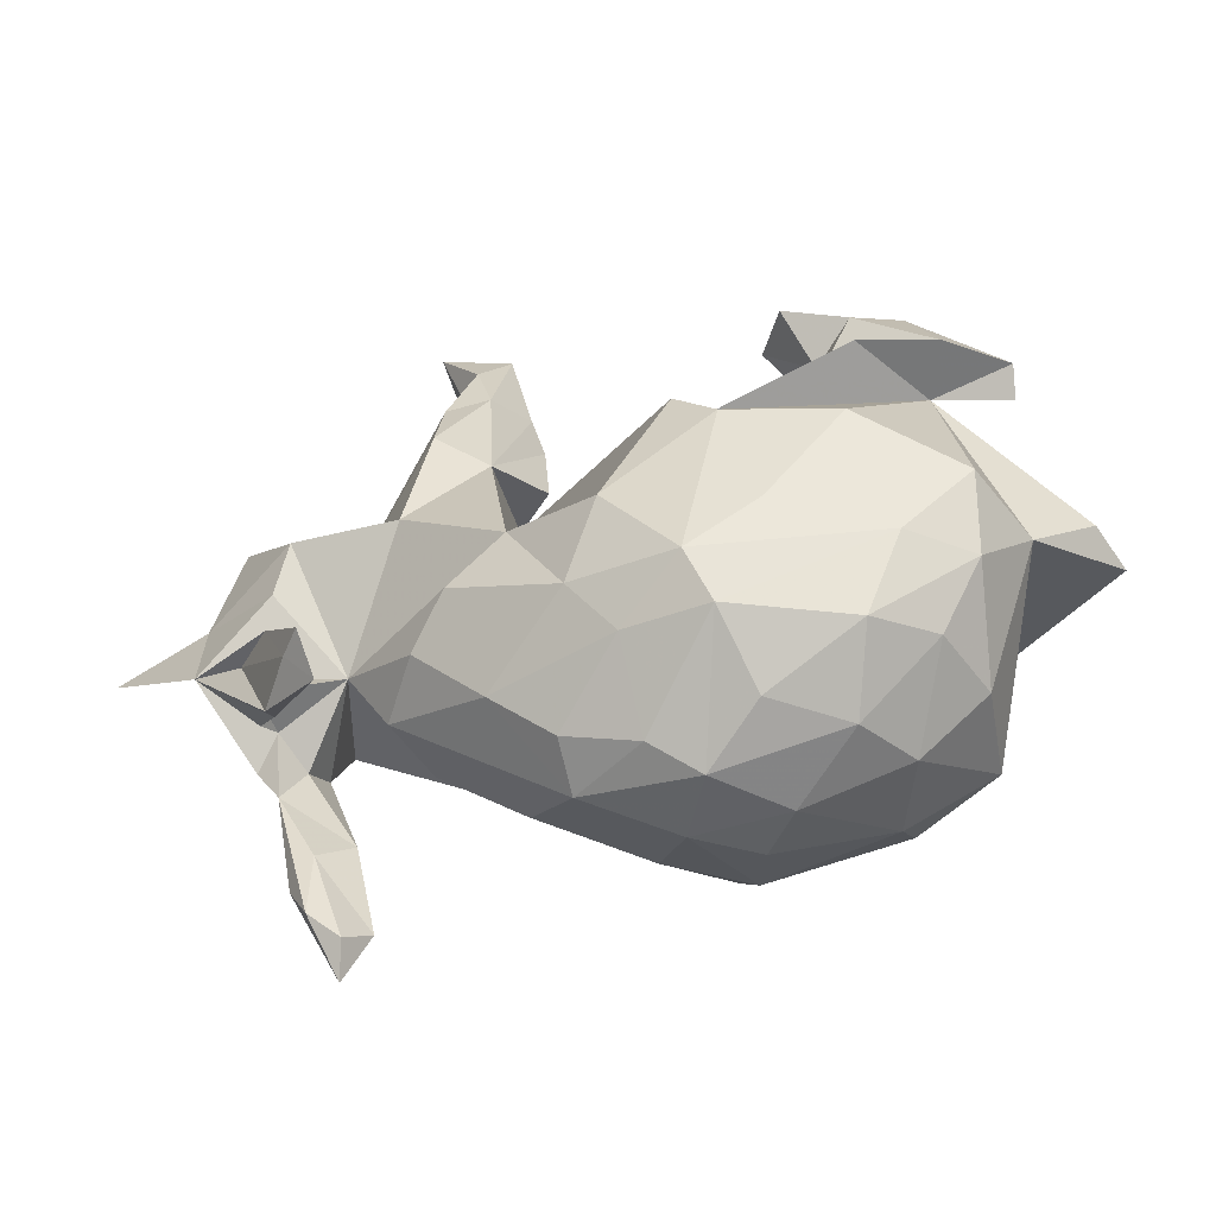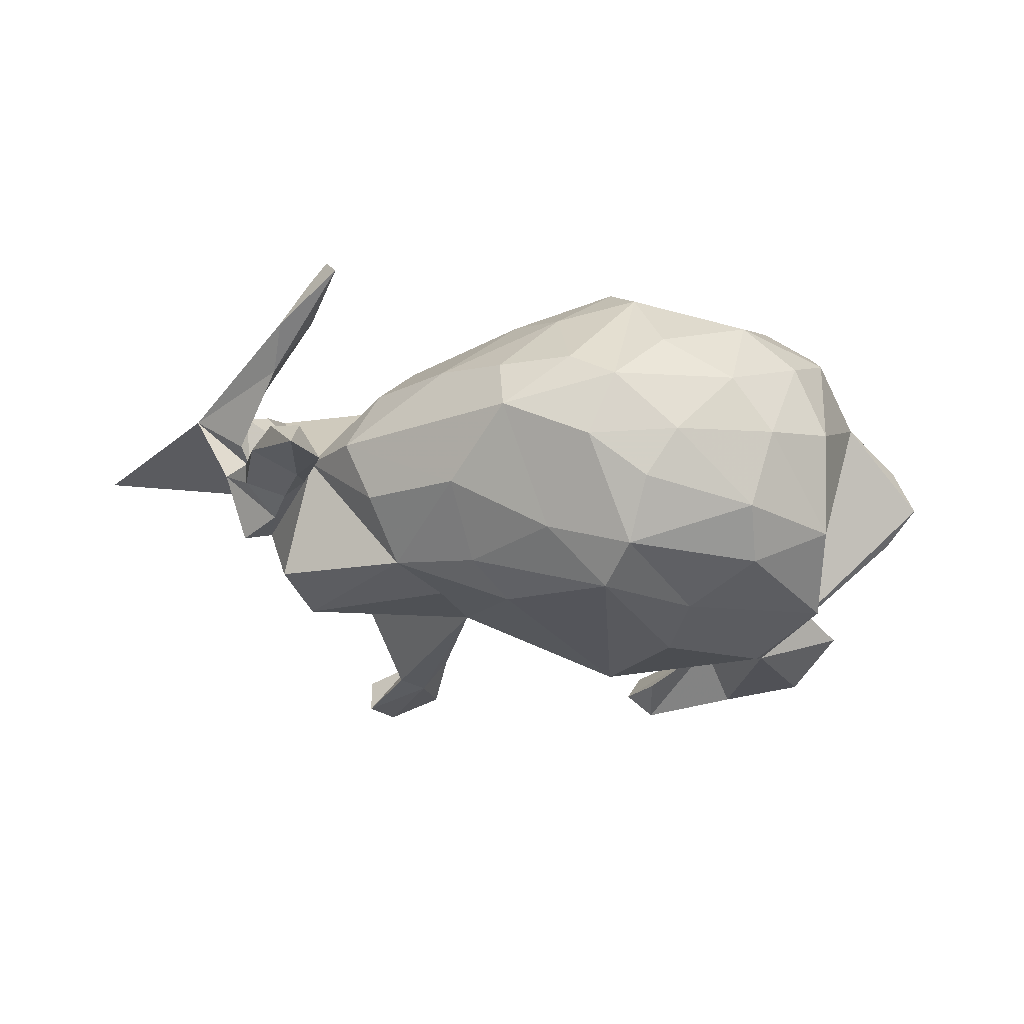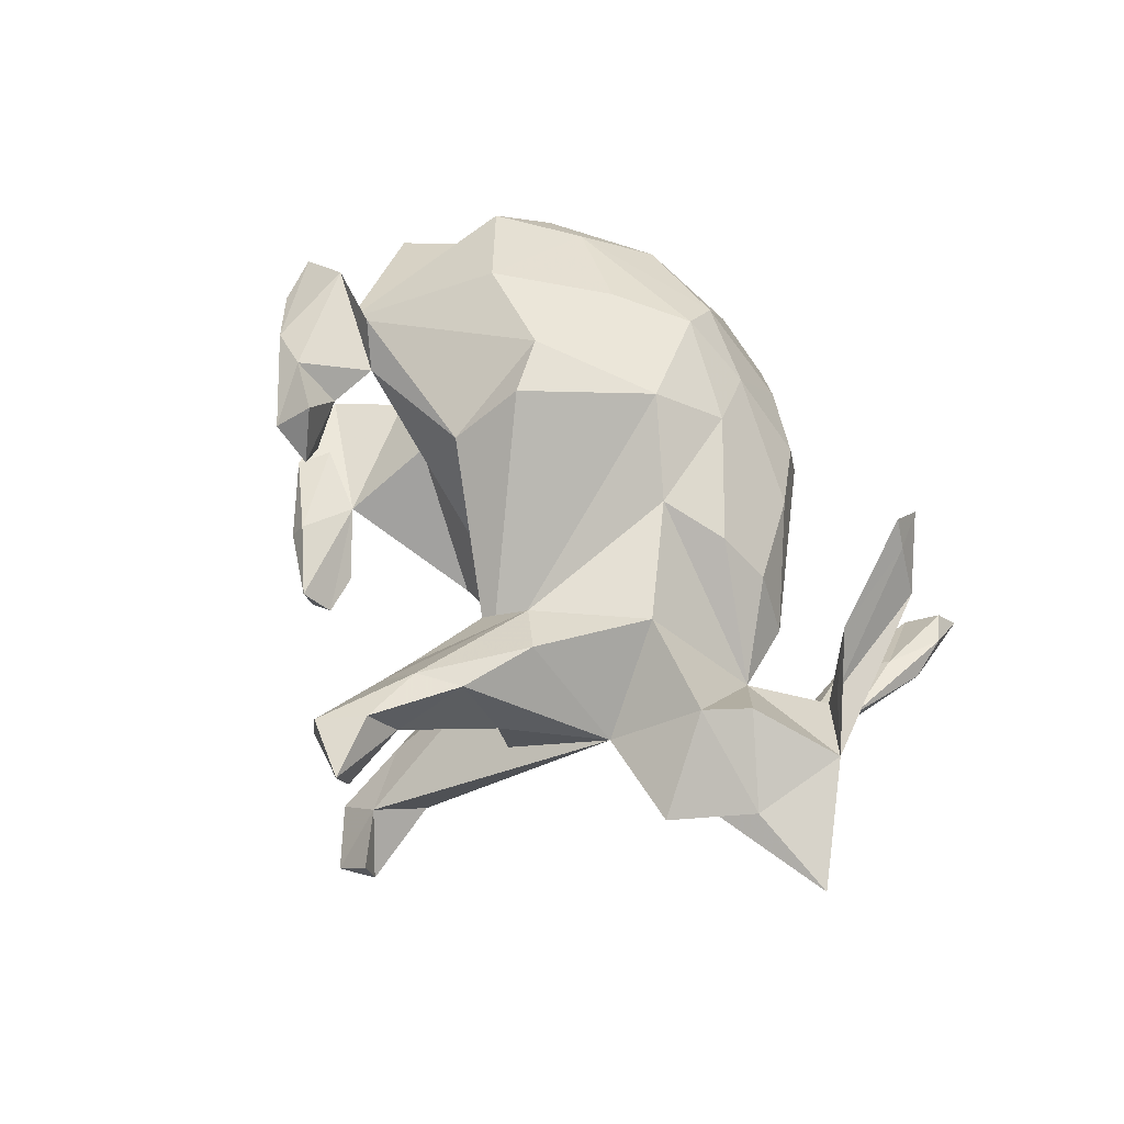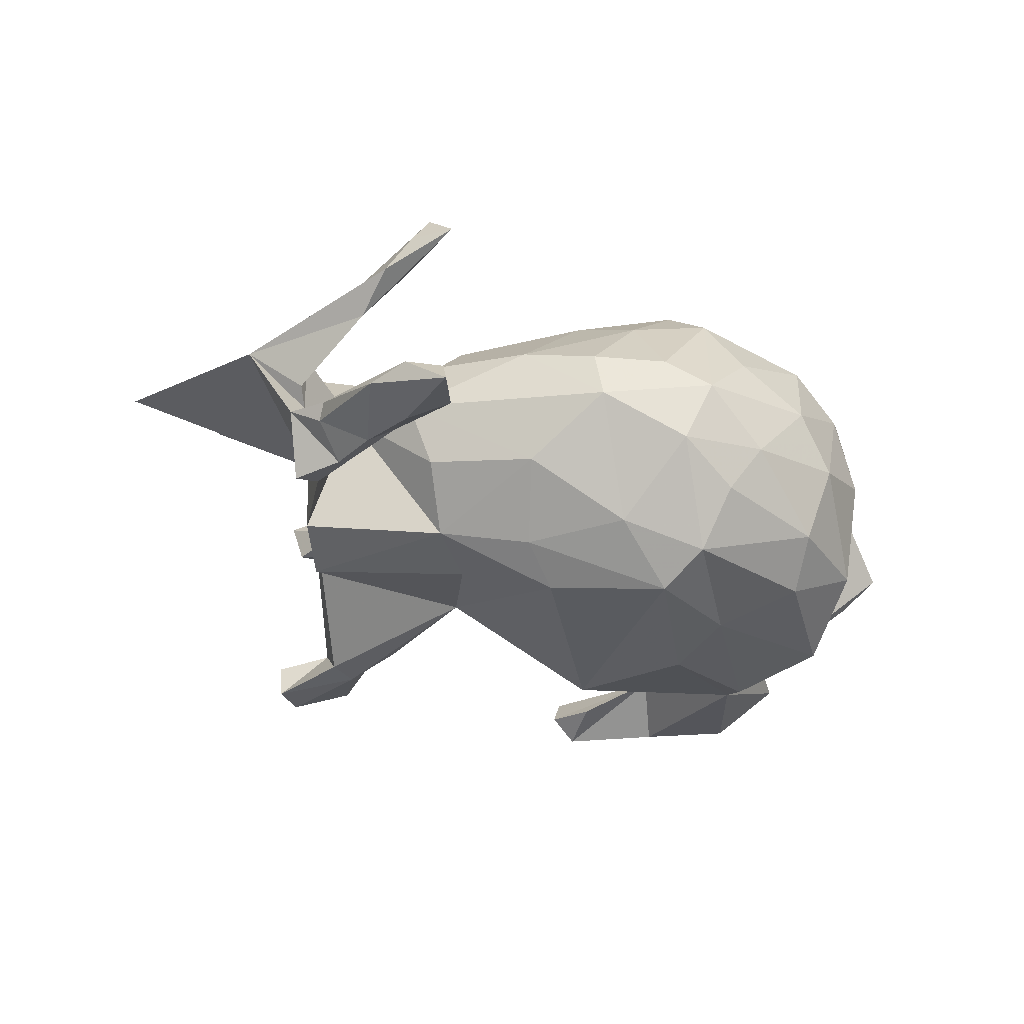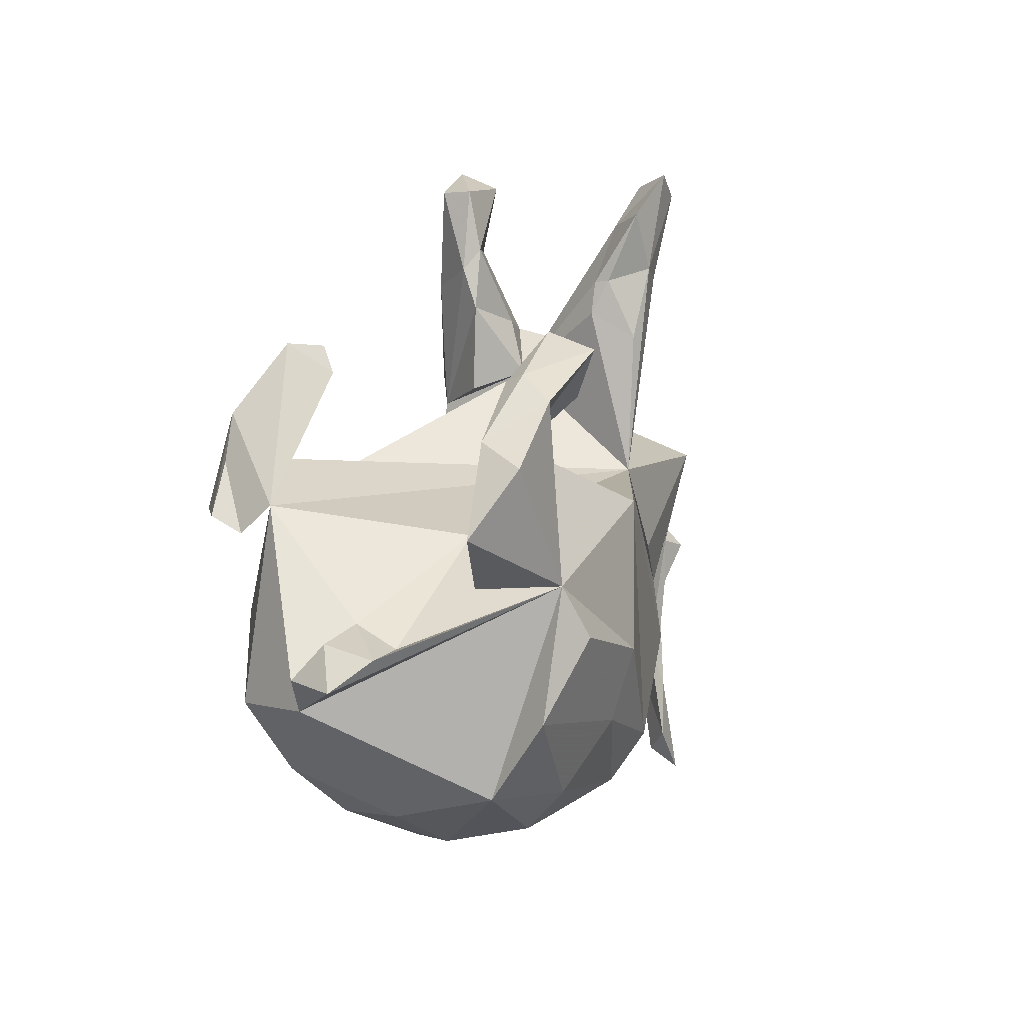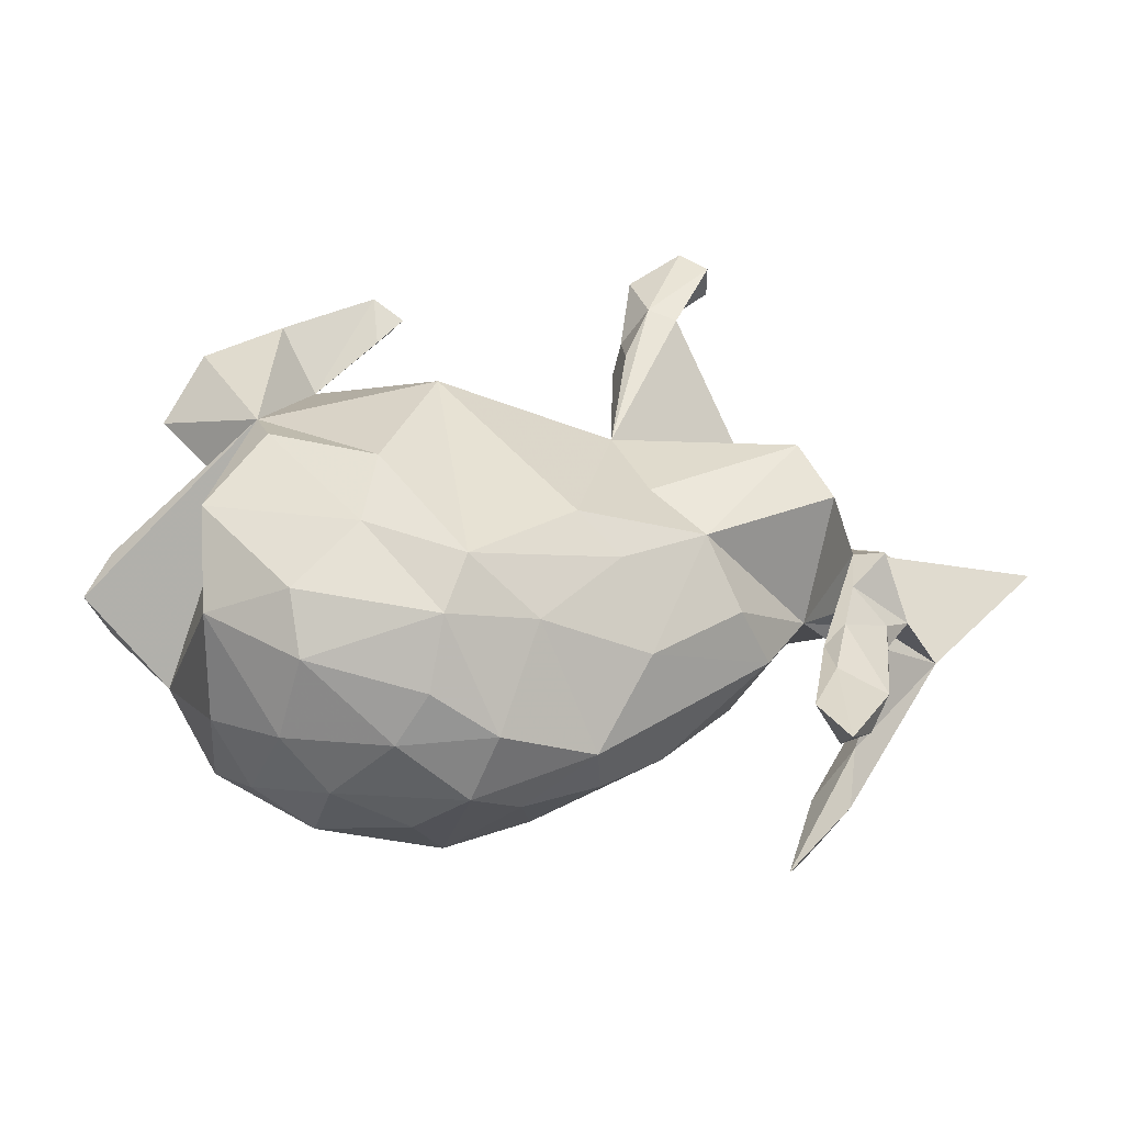
<metadata>
{"format":"obj","ext":"obj","renderer":"f3d","projection":"perspective","resolution":1024,"background":"white","views":[{"elev":-61.1,"azim":11.2,"up":"+Y"},{"elev":-26.5,"azim":-4.6,"up":"+Z"},{"elev":59.2,"azim":-122.8,"up":"+Z"},{"elev":-31.3,"azim":-26.2,"up":"+Z"},{"elev":13.2,"azim":113.0,"up":"+Y"},{"elev":-49.5,"azim":-179.8,"up":"+Y"}]}
</metadata>
<code>
v 0.7682 -0.06008 -0.01917
v 0.7314 -0.05943 0.06453
v 0.7184 0.002644 0.01139
v 0.7214 -0.01345 -0.07421
v 0.6615 0.1745 0.2404
v 0.6431 -0.01646 -0.07614
v 0.4722 0.0662 -0.2887
v 0.6461 0.1717 -0.2006
v 0.6055 0.2513 0.245
v 0.6557 0.1485 0.1906
v 0.6306 -0.1468 0.1064
v 0.3915 0.113 -0.09384
v 0.549 0.3075 -0.1826
v 0.5286 -0.3454 -0.01593
v 0.6291 0.01322 0.00033
v 0.5607 -0.1704 0.2481
v 0.5465 -0.2803 0.1693
v 0.5285 0.1658 0.2078
v 0.5289 -0.2911 -0.1897
v 0.5594 0.1591 0.3066
v 0.5383 -0.1468 -0.2838
v 0.4439 -0.02215 -0.3272
v 0.5843 0.2777 -0.2619
v 0.5502 0.06821 -0.1708
v 0.4737 -0.3717 0.1064
v 0.3902 -0.3137 -0.26
v 0.5327 0.2455 -0.1743
v 0.4199 0.3951 -0.1988
v 0.5125 0.3127 0.2834
v 0.4019 0.2707 -0.1874
v 0.4288 0.1787 0.3242
v 0.4593 0.3618 -0.2606
v 0.43 0.3204 0.3019
v 0.4117 -0.4252 -0.05571
v 0.4051 0.3784 -0.163
v 0.3644 0.2897 0.2383
v 0.3687 0.2094 0.2652
v 0.2656 -0.08901 -0.3376
v 0.3178 0.3556 0.1973
v 0.397 -0.06225 0.3259
v 0.2975 0.341 -0.2444
v 0.3733 -0.3953 -0.1892
v 0.3759 -0.3994 0.1726
v 0.3229 0.3559 0.3196
v 0.2605 -0.2304 0.2949
v 0.2873 0.4451 -0.1887
v 0.3566 0.4082 0.2629
v 0.3064 0.4233 -0.2771
v 0.2824 0.3954 0.2324
v 0.1793 -0.4406 -0.1602
v 0.257 0.4091 -0.2423
v 0.3392 -0.4531 0.0366
v 0.4428 -0.2827 0.2347
v 0.173 0.1548 0.2522
v 0.2865 -0.2128 -0.3076
v 0.1843 0.1468 -0.3047
v 0.2138 -0.0378 0.3495
v 0.1565 -0.3707 -0.259
v 0.1408 -0.3194 0.2836
v 0.2155 -0.4561 0.109
v 0.1455 0.04431 0.3428
v 0.1751 -0.3896 0.229
v 0.1223 -0.2883 -0.3074
v 0.2329 -0.4665 -0.07809
v 0.1217 -0.4871 0.01761
v 0.0456 -0.4537 0.06738
v 0.01444 -0.336 -0.216
v -0.1553 0.2942 0.04135
v 0.07556 -0.4639 -0.09343
v 0.02742 -0.168 0.3112
v 0.03483 -0.363 0.1957
v -0.09956 0.1362 -0.1913
v -0.04182 -0.1562 -0.28
v -0.03572 -0.2695 0.2333
v -0.07638 -0.4069 0.07058
v -0.1588 -0.02074 -0.2114
v -0.09171 0.2671 0.1158
v -0.1017 0.4193 0.1154
v -0.1245 -0.08406 0.2363
v -0.2248 -0.1462 0.1943
v -0.1447 0.6297 0.1463
v -0.1189 0.4868 0.1474
v -0.176 -0.3182 0.1007
v -0.122 0.4794 -0.1403
v -0.1655 0.2197 0.2046
v -0.1063 0.4201 -0.1139
v -0.1722 0.445 0.219
v -0.1703 0.499 -0.2013
v -0.1282 0.3784 -0.1881
v -0.1104 -0.2034 -0.225
v -0.125 0.4753 -0.1135
v -0.1463 0.6249 0.1992
v -0.1398 0.6003 -0.1871
v -0.1571 -0.309 -0.1186
v -0.1388 0.5227 0.1221
v -0.2003 0.5706 -0.1243
v -0.07211 -0.4286 -0.02066
v -0.2309 0.6648 -0.2067
v -0.206 0.3807 0.08626
v -0.2518 0.6261 0.1376
v -0.1987 0.5528 0.222
v -0.266 0.6508 0.2157
v -0.2144 0.5096 0.1489
v -0.2823 0.3555 0.1026
v -0.2193 0.4769 -0.1935
v -0.2508 0.2634 0.2504
v -0.2805 0.6215 -0.205
v -0.2462 -0.1112 -0.1926
v -0.2809 0.6359 -0.1413
v -0.2843 0.3258 -0.05365
v -0.2432 0.3951 0.2337
v -0.3493 -0.1922 0.008865
v -0.2997 0.05713 0.2187
v -0.3022 -0.1875 -0.09679
v -0.4161 -0.07272 0.03107
v -0.399 0.2046 0.09031
v -0.3974 -0.3746 0.2926
v -0.29 -0.1886 0.1178
v -0.3788 -0.4341 0.2398
v -0.4281 -0.368 0.248
v -0.3908 -0.4709 -0.1671
v -0.4603 0.01591 -0.1653
v -0.4786 0.0791 0.2008
v -0.405 0.1056 -0.2026
v -0.4206 -0.3165 0.1969
v -0.4312 -0.3773 -0.153
v -0.4262 -0.5162 -0.1299
v -0.4375 -0.5535 -0.1805
v -0.4203 -0.299 -0.126
v -0.4701 -0.3612 -0.08823
v -0.483 -0.09129 -0.1345
v -0.477 -0.4725 -0.1089
v -0.5077 -0.008123 0.1623
v -0.4764 -0.3646 0.1641
v -0.498 -0.1475 -0.07846
v -0.4557 -0.2607 -0.1367
v -0.5298 -0.1275 -0.009855
v -0.4836 -0.2098 0.2086
v -0.4752 -0.174 -0.1377
v -0.5107 -0.4001 -0.1195
v -0.5399 -0.1524 0.08024
v -0.5471 -0.1509 0.02008
v -0.5311 -0.231 -0.06033
v -0.5315 -0.1101 -0.1521
v -0.5842 0.2173 0.1226
v -0.5291 -0.2103 -0.08705
v -0.5468 -0.1582 0.1284
v -0.5695 -0.1669 -0.05321
v -0.6357 -0.1046 0.09292
v -0.4865 -0.2864 0.1083
v -0.6419 0.06716 0.07675
v -0.8022 0.0374 0.02441
f 131 122 115
f 108 115 122
f 135 131 115
f 116 122 131
f 140 136 126
f 129 126 136
f 128 140 126
f 146 136 140
f 132 128 127
f 121 127 128
f 130 132 127
f 140 128 132
f 46 35 28
f 13 28 35
f 48 46 28
f 30 35 46
f 51 41 30
f 48 30 41
f 46 51 30
f 48 41 51
f 72 116 105
f 96 105 116
f 144 116 131
f 139 144 131
f 148 116 144
f 114 115 108
f 124 108 122
f 136 139 131
f 148 144 139
f 112 115 114
f 94 114 108
f 42 26 19
f 21 19 26
f 34 42 19
f 58 26 42
f 129 136 131
f 146 139 136
f 131 135 129
f 143 129 135
f 108 90 94
f 67 94 90
f 73 90 108
f 63 67 90
f 97 94 67
f 121 126 129
f 67 58 69
f 50 69 58
f 97 67 69
f 63 58 67
f 50 58 42
f 64 50 42
f 130 121 129
f 128 126 121
f 130 127 121
f 107 109 98
f 96 98 109
f 88 107 98
f 96 109 107
f 93 88 98
f 105 107 88
f 84 88 93
f 96 93 98
f 72 105 88
f 96 107 105
f 91 84 93
f 89 88 84
f 51 46 48
f 32 48 28
f 30 48 32
f 13 32 28
f 23 32 13
f 8 23 13
f 7 32 23
f 124 116 72
f 89 72 88
f 86 72 89
f 56 30 7
f 32 7 30
f 7 23 8
f 30 8 13
f 24 7 8
f 72 12 56
f 30 56 12
f 122 116 124
f 76 124 72
f 108 124 76
f 108 76 72
f 73 72 56
f 22 7 21
f 19 21 7
f 55 22 21
f 38 7 22
f 11 19 7
f 73 108 72
f 63 90 73
f 26 55 21
f 58 55 26
f 56 63 73
f 63 55 58
f 38 55 63
f 38 56 7
f 55 38 22
f 63 56 38
f 14 11 17
f 16 17 11
f 79 85 113
f 106 113 85
f 115 79 113
f 68 85 79
f 123 113 116
f 106 116 113
f 145 123 116
f 115 113 123
f 16 11 18
f 2 18 11
f 77 85 68
f 111 116 106
f 72 68 54
f 61 54 68
f 87 106 85
f 37 18 72
f 12 72 18
f 15 12 18
f 54 37 72
f 87 111 106
f 104 116 111
f 78 85 77
f 5 18 10
f 9 10 18
f 39 18 36
f 37 36 18
f 82 87 85
f 101 111 87
f 47 18 39
f 92 101 87
f 103 111 101
f 102 103 101
f 104 111 103
f 29 18 47
f 49 47 39
f 36 49 39
f 44 47 49
f 87 82 92
f 81 92 82
f 102 101 92
f 100 103 102
f 81 102 92
f 125 117 119
f 120 119 117
f 150 125 119
f 138 117 125
f 71 62 59
f 53 59 62
f 74 71 59
f 66 62 71
f 141 138 125
f 120 117 138
f 147 120 138
f 149 147 138
f 134 120 147
f 43 53 62
f 45 59 53
f 70 74 59
f 83 71 74
f 43 17 53
f 16 53 17
f 25 17 43
f 60 43 62
f 57 70 59
f 79 74 70
f 68 79 70
f 80 74 79
f 40 53 16
f 40 16 18
f 70 61 68
f 9 5 10
f 20 18 5
f 31 37 54
f 29 5 9
f 29 9 18
f 33 36 37
f 20 5 29
f 33 29 47
f 44 33 47
f 20 29 33
f 44 49 36
f 33 44 36
f 134 119 120
f 150 119 134
f 40 45 53
f 57 59 45
f 57 45 40
f 18 57 40
f 61 70 57
f 54 61 57
f 54 57 18
f 31 54 18
f 31 18 20
f 37 31 20
f 33 37 20
f 12 7 24
f 24 8 30
f 30 12 24
f 35 30 27
f 13 27 30
f 84 86 89
f 68 72 86
f 35 27 13
f 116 68 96
f 91 96 68
f 110 68 116
f 91 86 84
f 68 86 91
f 96 91 93
f 143 140 132
f 143 132 130
f 64 69 50
f 65 97 69
f 143 130 129
f 146 140 143
f 148 146 143
f 34 64 42
f 112 94 97
f 148 139 146
f 137 143 135
f 152 116 149
f 148 149 116
f 14 34 19
f 112 114 94
f 137 148 143
f 118 115 112
f 137 135 115
f 4 7 6
f 12 6 7
f 1 7 4
f 15 4 6
f 15 6 12
f 116 104 110
f 68 110 104
f 65 64 52
f 34 52 64
f 60 65 52
f 69 64 65
f 66 97 65
f 25 52 34
f 83 112 97
f 11 14 19
f 25 34 14
f 149 148 137
f 142 149 137
f 141 142 137
f 150 149 142
f 116 152 151
f 149 151 152
f 1 11 7
f 145 116 151
f 3 1 4
f 15 3 4
f 2 1 3
f 2 3 15
f 80 79 115
f 100 102 81
f 133 123 151
f 145 151 123
f 115 123 133
f 149 133 151
f 149 115 133
f 118 80 115
f 83 80 118
f 83 74 80
f 14 17 25
f 52 25 43
f 141 149 138
f 112 83 118
f 75 71 83
f 149 134 147
f 150 141 125
f 66 71 75
f 97 75 83
f 65 62 66
f 60 62 65
f 52 43 60
f 149 150 134
f 95 103 100
f 95 100 81
f 82 95 81
f 78 95 82
f 99 103 95
f 99 104 103
f 78 99 95
f 78 82 85
f 68 104 99
f 68 78 77
f 2 15 18
f 1 2 11
f 141 115 149
f 137 115 141
f 142 141 150
f 97 66 75
f 68 99 78

</code>
